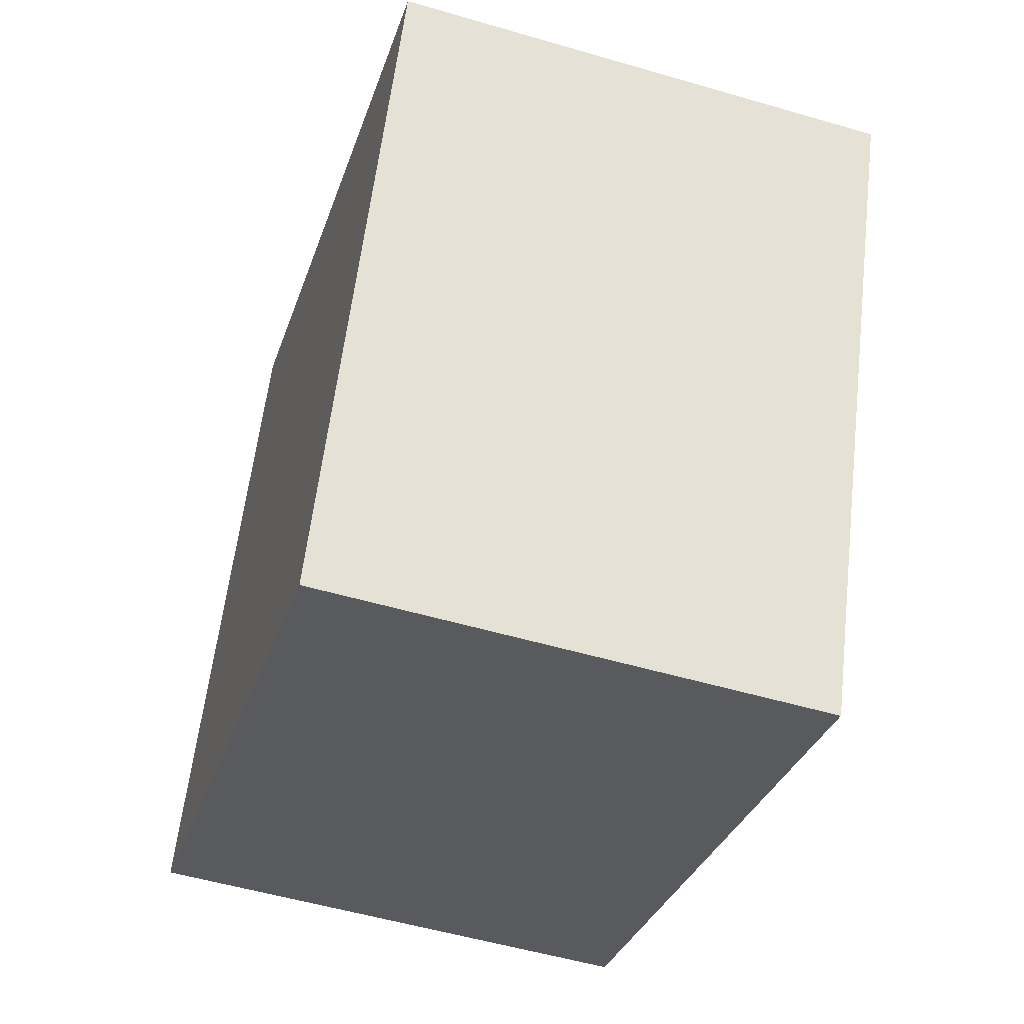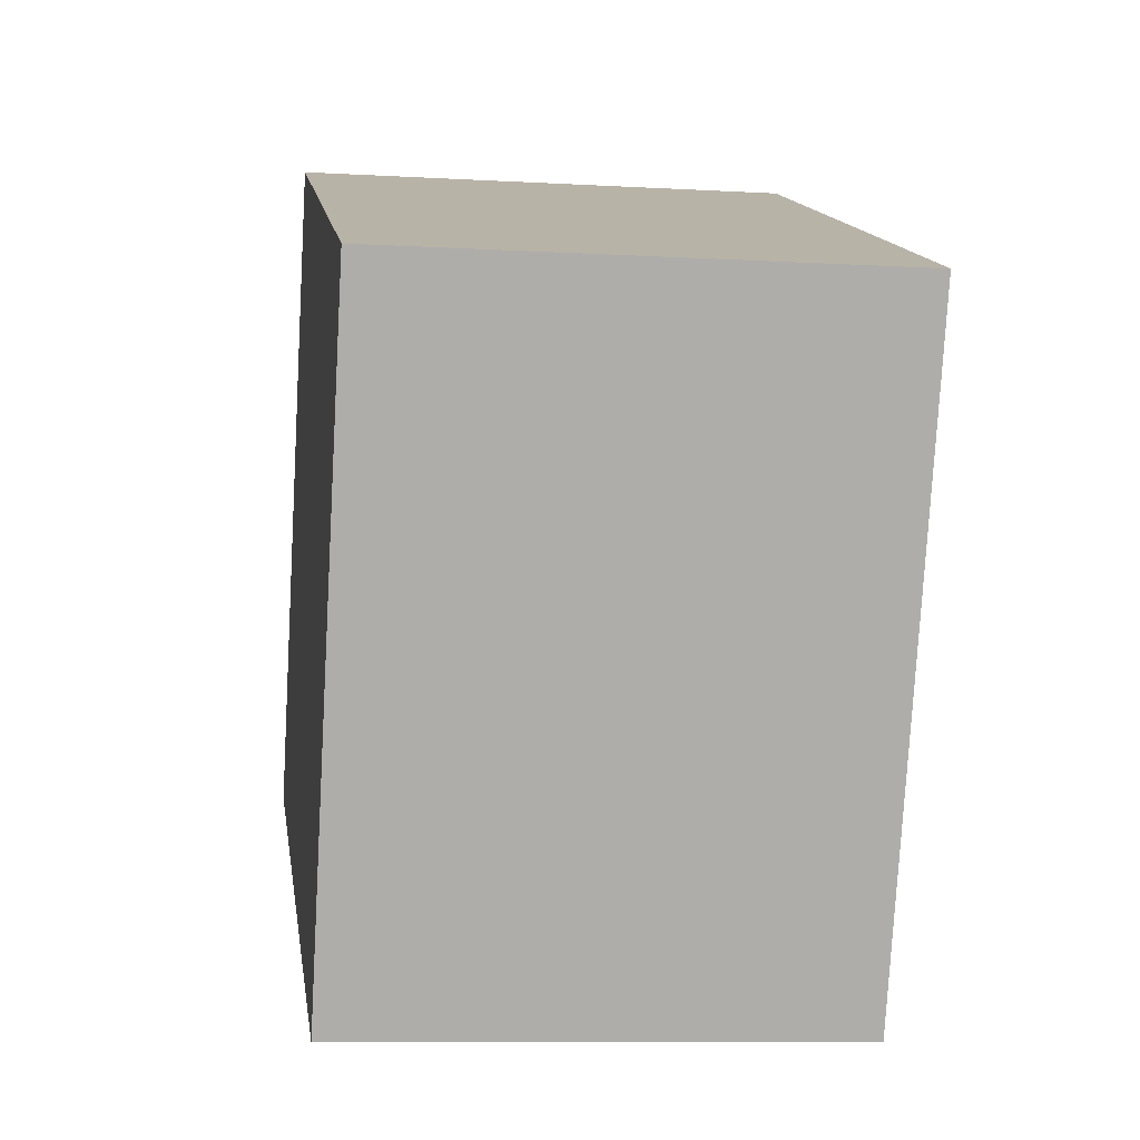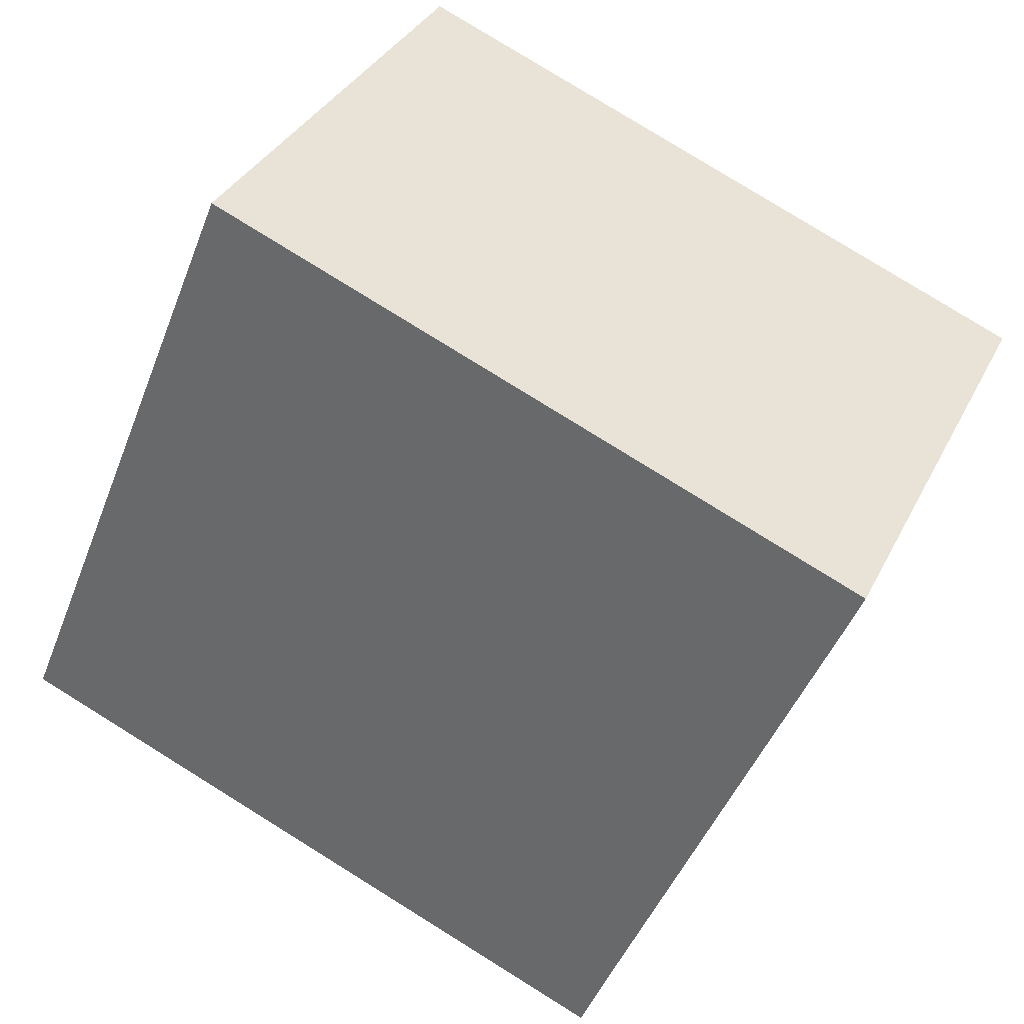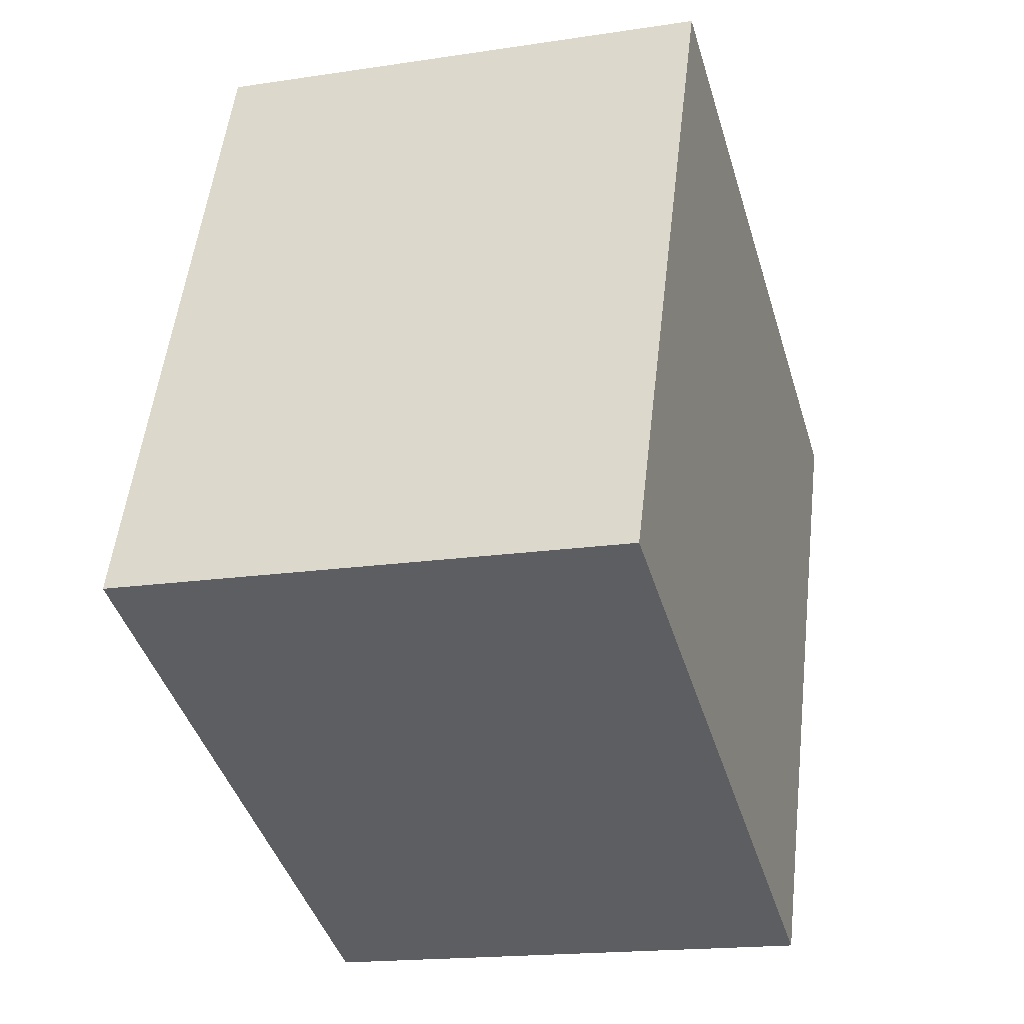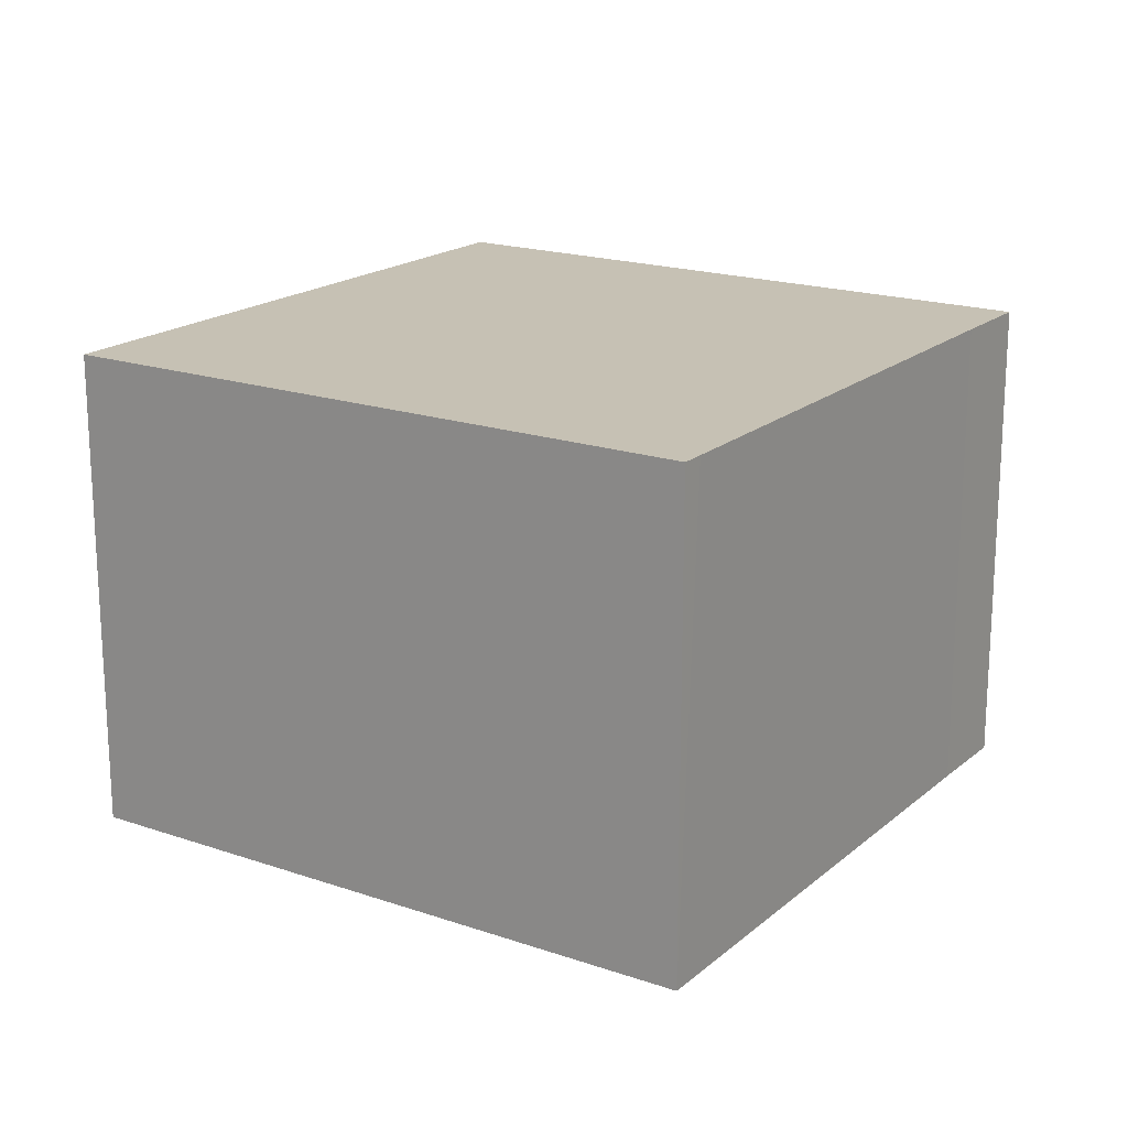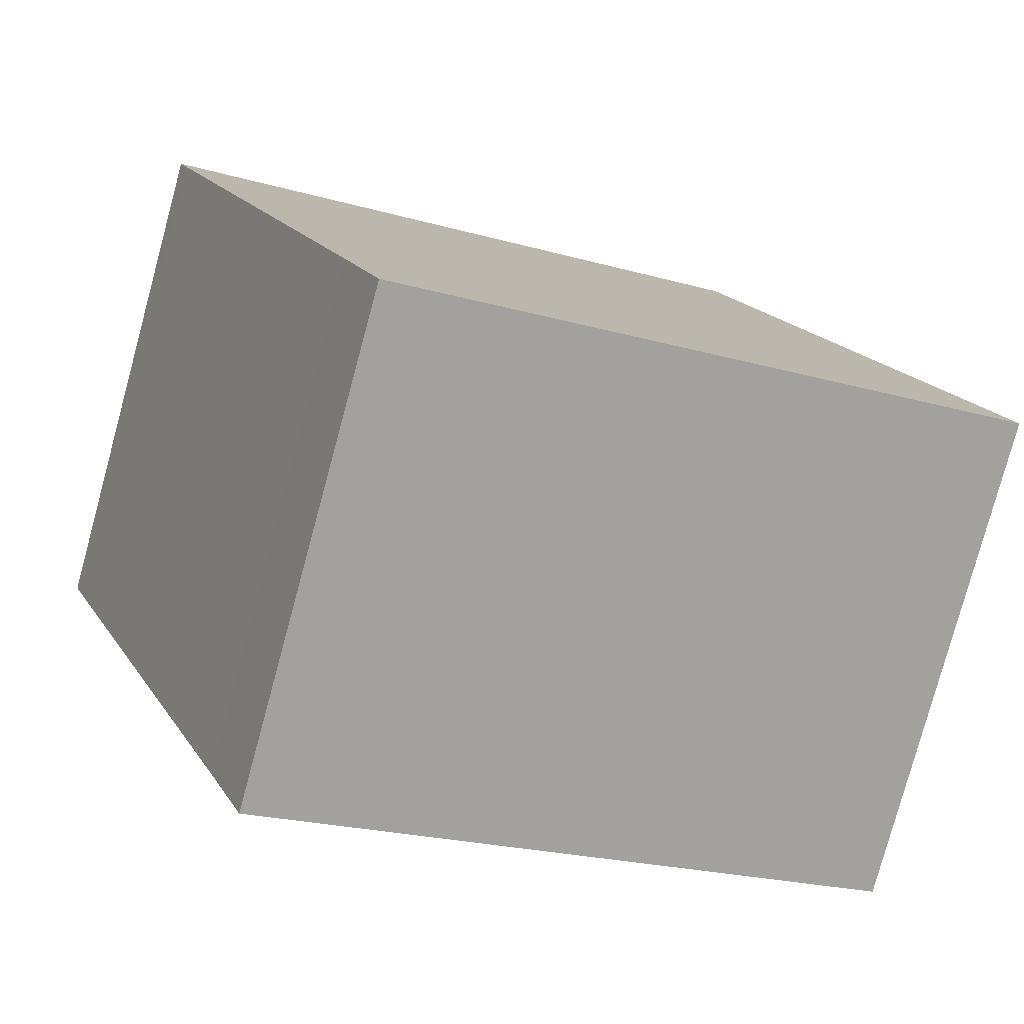
<metadata>
{"format":"obj","ext":"obj","renderer":"f3d","projection":"perspective","resolution":1024,"background":"white","views":[{"elev":-53.3,"azim":72.6,"up":"+Z"},{"elev":-9.6,"azim":81.6,"up":"+Z"},{"elev":34.1,"azim":23.2,"up":"+Z"},{"elev":-17.3,"azim":-73.0,"up":"+Z"},{"elev":18.6,"azim":55.7,"up":"+Y"},{"elev":-79.2,"azim":164.8,"up":"+Z"}]}
</metadata>
<code>
v  0 3.304 2.023e-16
v  4.444 3.304 -1.135
v  4.202 3.304 -1.725
v  5.866 3.304 2.262
v  5.93 3.304 2.418
v  1.703 3.304 4.153
v  5.93 -1.481e-16 2.418
v  4.444 6.95e-17 -1.135
v  5.866 -1.385e-16 2.262
v  4.202 1.056e-16 -1.725
v  0 0 0
v  1.703 -2.543e-16 4.153
g defaultobject
f 1 2 3
f 2 1 4
f 4 1 5
f 5 1 6
f 7 4 5
f 4 7 8
f 8 7 9
f 10 3 2
f 8 2 4
f 2 8 10
f 10 1 3
f 1 10 11
f 11 6 1
f 6 11 12
f 12 5 6
f 5 12 7
f 10 12 11
f 12 10 8
f 12 8 9
f 12 9 7

</code>
